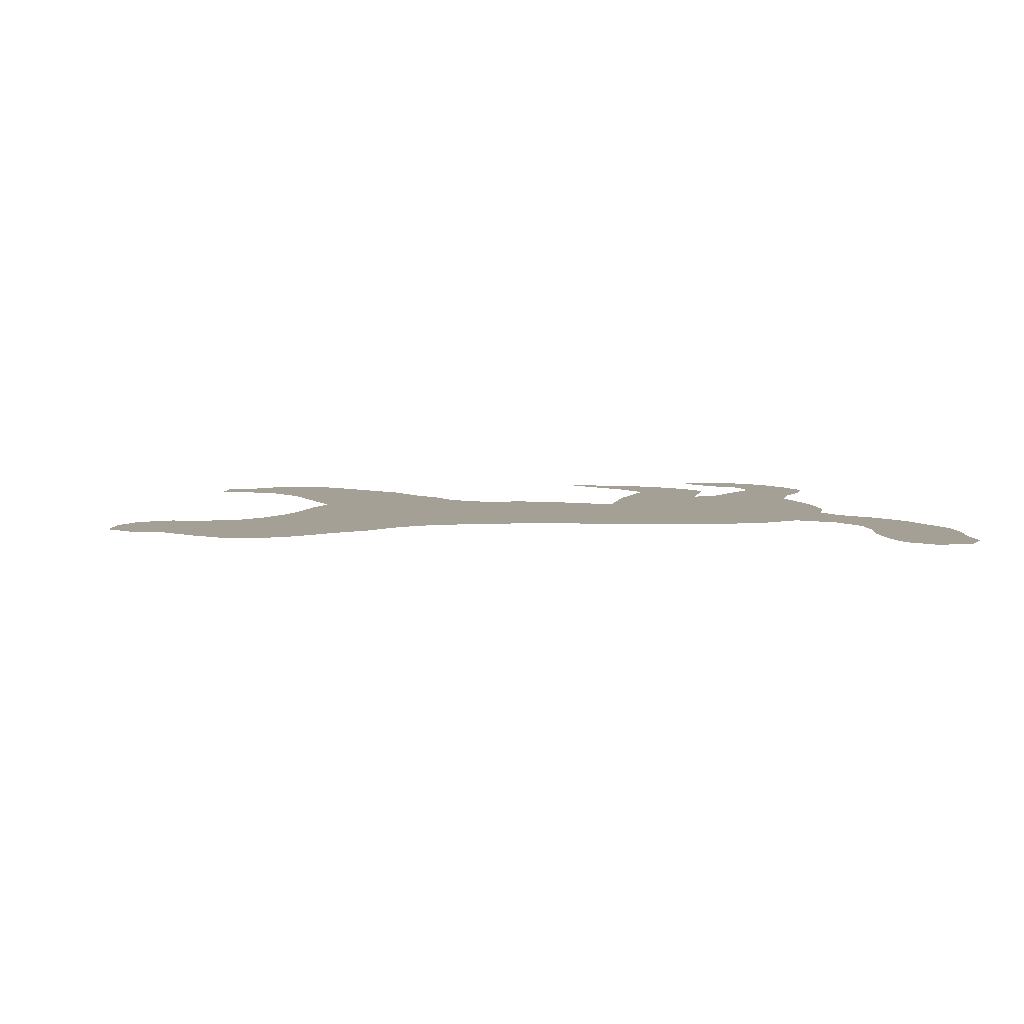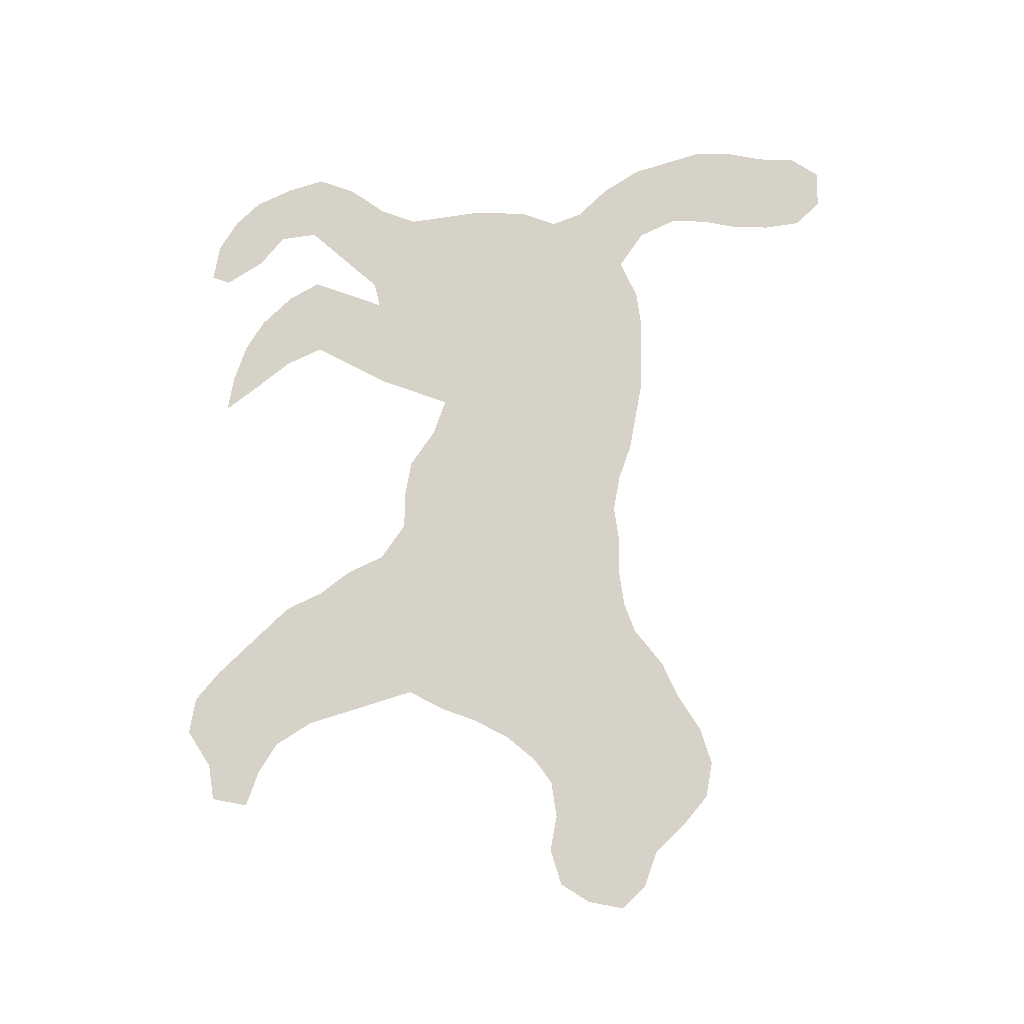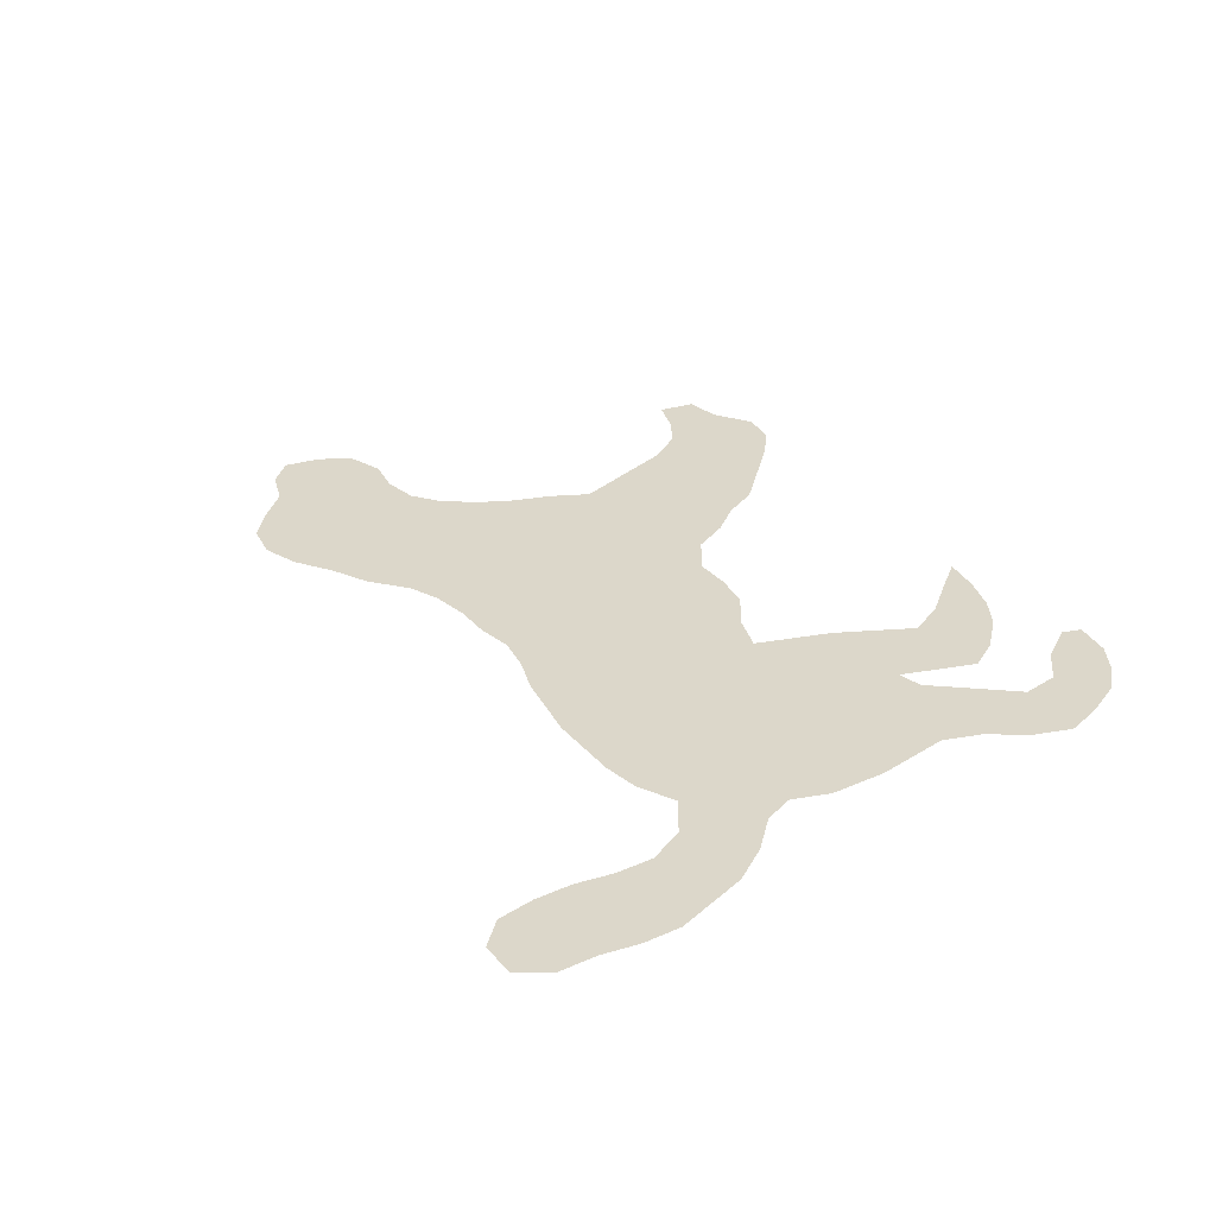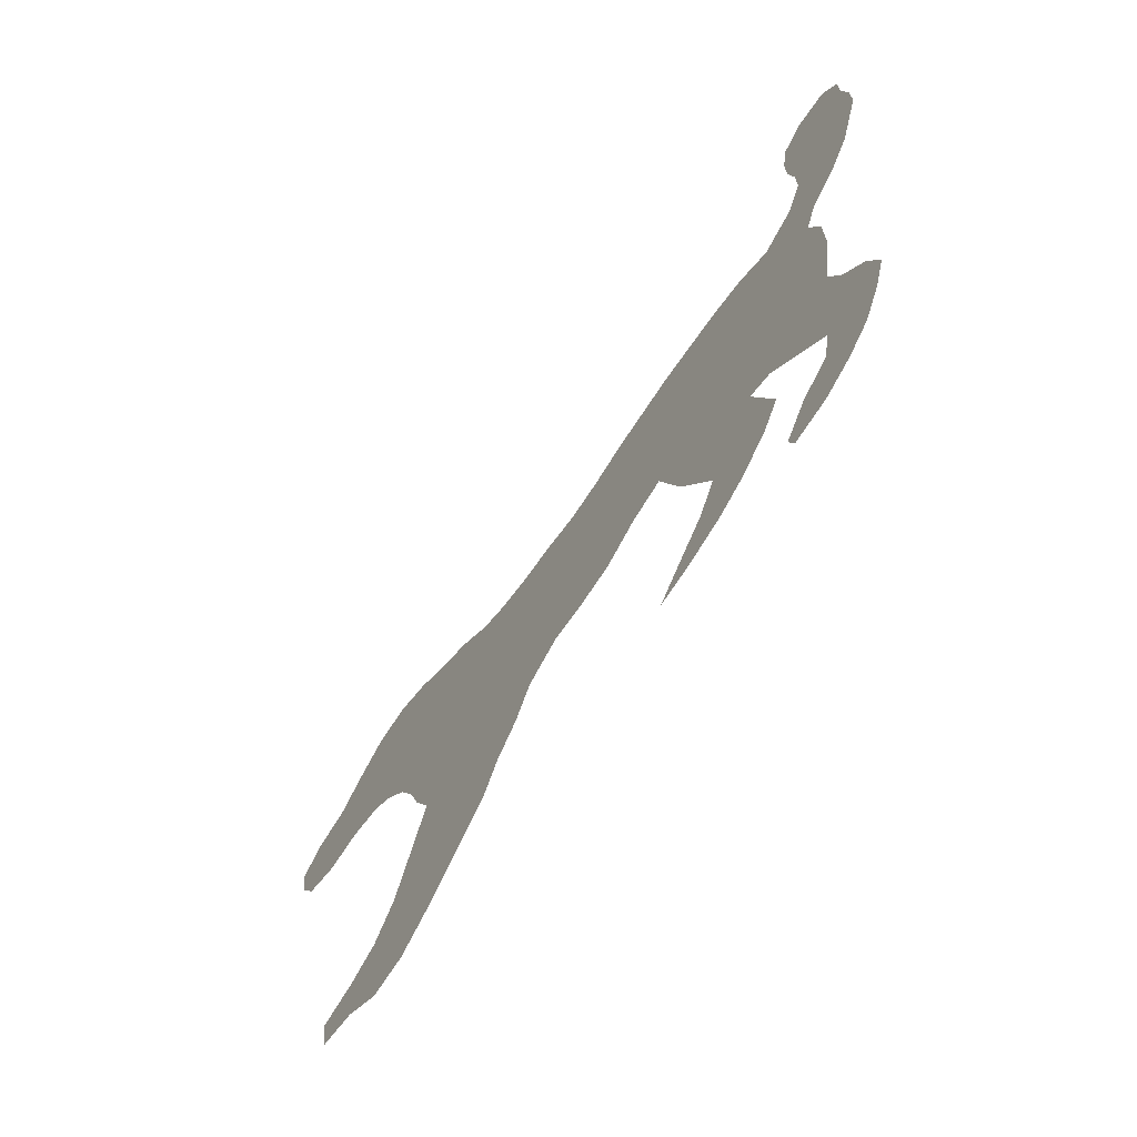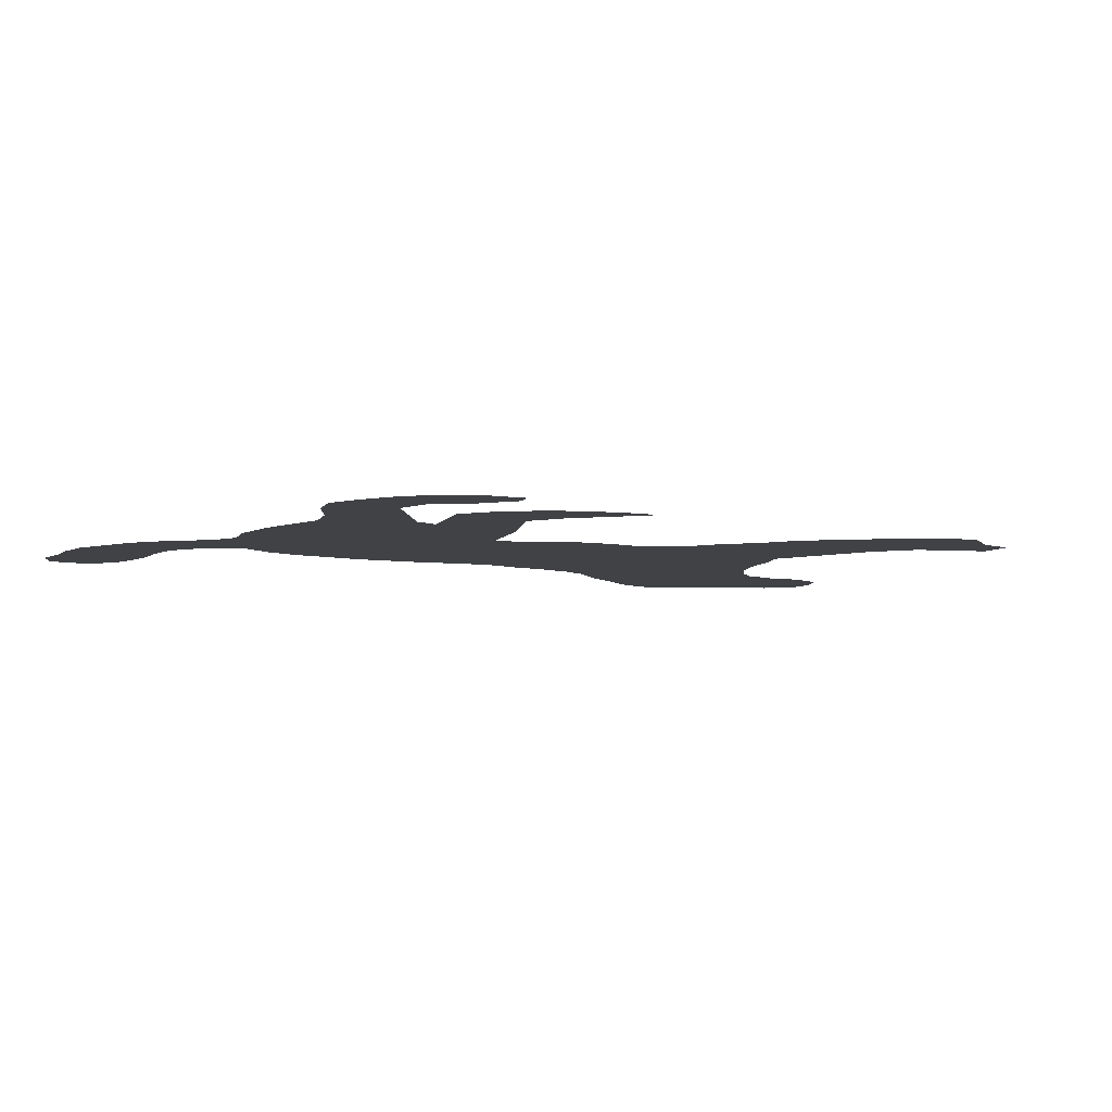
<metadata>
{"format":"obj","ext":"obj","renderer":"f3d","projection":"perspective","resolution":1024,"background":"white","views":[{"elev":5.9,"azim":173.7,"up":"+Z"},{"elev":77.5,"azim":91.0,"up":"+Z"},{"elev":30.6,"azim":-122.7,"up":"+Z"},{"elev":-69.4,"azim":-124.8,"up":"+Y"},{"elev":-6.2,"azim":-34.8,"up":"+Z"}]}
</metadata>
<code>
v 0.09028 0.4097 0
v 0.1042 0.4514 0
v 0.09028 0.4861 0
v 0.05556 0.5208 0
v 0.02778 0.5625 0
v 0.01355 0.6052 0
v 0 0.6458 0
v 0 0.6875 0
v 0.006944 0.7292 0
v 0.006944 0.7708 0
v 0.02778 0.8056 0
v 0.06944 0.8056 0
v 0.09722 0.7778 0
v 0.1042 0.7361 0
v 0.1042 0.6944 0
v 0.09722 0.6528 0
v 0.09722 0.6111 0
v 0.1181 0.5694 0
v 0.1597 0.5417 0
v 0.2014 0.5625 0
v 0.2431 0.5694 0
v 0.2882 0.5694 0
v 0.3264 0.5694 0
v 0.3646 0.5631 0
v 0.4097 0.5556 0
v 0.4514 0.5417 0
v 0.4931 0.5347 0
v 0.5347 0.5417 0
v 0.5764 0.5417 0
v 0.6181 0.5486 0
v 0.6528 0.5625 0
v 0.6944 0.5972 0
v 0.7361 0.6181 0
v 0.7778 0.6458 0
v 0.8194 0.6597 0
v 0.8611 0.6528 0
v 0.8958 0.625 0
v 0.9306 0.5903 0
v 0.9722 0.5764 0
v 1 0.5486 0
v 0.9931 0.5069 0
v 0.9722 0.4722 0
v 0.9306 0.4583 0
v 0.8889 0.4653 0
v 0.8472 0.4583 0
v 0.8194 0.4375 0
v 0.7917 0.4028 0
v 0.7708 0.3611 0
v 0.7569 0.3194 0
v 0.7361 0.2778 0
v 0.7512 0.2324 0
v 0.7652 0.1907 0
v 0.7778 0.1528 0
v 0.8056 0.1111 0
v 0.8403 0.09028 0
v 0.8819 0.07639 0
v 0.875 0.03472 0
v 0.8333 0.02778 0
v 0.7917 0 0
v 0.75 0.006944 0
v 0.7153 0.03472 0
v 0.6716 0.07837 0
v 0.6319 0.1181 0
v 0.6111 0.1597 0
v 0.5833 0.1944 0
v 0.5625 0.2361 0
v 0.5208 0.2639 0
v 0.4792 0.2639 0
v 0.4375 0.2708 0
v 0.3958 0.2986 0
v 0.3542 0.3125 0
v 0.3399 0.2698 0
v 0.3264 0.2292 0
v 0.3038 0.184 0
v 0.2847 0.1458 0
v 0.3056 0.1042 0
v 0.3364 0.06724 0
v 0.3681 0.02778 0
v 0.3264 0.03472 0
v 0.2847 0.04861 0
v 0.25 0.06944 0
v 0.2153 0.1042 0
v 0.1944 0.1389 0
v 0.2072 0.1771 0
v 0.2222 0.2222 0
v 0.1944 0.2153 0
v 0.1626 0.1771 0
v 0.125 0.1319 0
v 0.1319 0.09028 0
v 0.1667 0.0625 0
v 0.1944 0.02083 0
v 0.1875 0 0
v 0.1458 0.006944 0
v 0.1111 0.02778 0
v 0.08333 0.05556 0
v 0.0625 0.09722 0
v 0.04861 0.1389 0
v 0.0625 0.1806 0
v 0.09028 0.2222 0
v 0.1042 0.2639 0
v 0.0978 0.3021 0
v 0.09028 0.3472 0
v 0.848 0.0571 0
v 0.05214 0.6904 0
v 0.05372 0.7427 0
v 0.1236 0.06018 0
v 0.05095 0.7781 0
v 0.1094 0.5255 0
v 0.9524 0.4951 0
v 0.05192 0.6373 0
v 0.2568 0.1905 0
v 0.3166 0.06121 0
v 0.3178 0.431 0
v 0.4295 0.3071 0
v 0.3665 0.4273 0
v 0.4048 0.4213 0
v 0.07708 0.5622 0
v 0.4678 0.3037 0
v 0.4702 0.409 0
v 0.5037 0.3875 0
v 0.7613 0.05083 0
v 0.8073 0.04884 0
v 0.848 0.6263 0
v 0.05454 0.596 0
v 0.2606 0.1106 0
v 0.1538 0.03205 0
v 0.2378 0.1466 0
v 0.2864 0.2226 0
v 0.1596 0.2555 0
v 0.3977 0.3306 0
v 0.1408 0.2944 0
v 0.2967 0.2651 0
v 0.2146 0.3366 0
v 0.1383 0.2182 0
v 0.2298 0.3841 0
v 0.1205 0.4018 0
v 0.1514 0.5037 0
v 0.0858 0.1394 0
v 0.09965 0.09662 0
v 0.1109 0.1785 0
v 0.7211 0.1219 0
v 0.5524 0.4093 0
v 0.7222 0.4776 0
v 0.8862 0.5339 0
v 0.8575 0.5589 0
v 0.8155 0.5658 0
v 0.2832 0.08021 0
v 0.6561 0.238 0
v 0.6788 0.1969 0
v 0.6914 0.4456 0
v 0.7286 0.5197 0
v 0.7705 0.5419 0
v 0.6995 0.1583 0
v 0.6558 0.2875 0
v 0.648 0.4229 0
v 0.3294 0.3661 0
v 0.3662 0.3561 0
v 0.5876 0.5112 0
v 0.7603 0.1055 0
v 0.1858 0.2948 0
v 0.2267 0.2887 0
v 0.127 0.3301 0
v 0.02706 0.6652 0
v 0.1997 0.4503 0
v 0.1262 0.481 0
v 0.6386 0.3234 0
v 0.6575 0.5297 0
v 0.5462 0.3386 0
v 0.8121 0.6119 0
v 0.2517 0.2457 0
v 0.6812 0.495 0
v 0.6943 0.5462 0
v 0.1373 0.4419 0
v 0.6338 0.1951 0
v 0.7185 0.08175 0
v 0.7076 0.3046 0
v 0.604 0.4171 0
v 0.6019 0.4796 0
v 0.5589 0.4782 0
v 0.4917 0.499 0
v 0.4491 0.4765 0
v 0.2769 0.4976 0
v 0.317 0.507 0
v 0.4611 0.5122 0
v 0.3534 0.4977 0
v 0.3967 0.4884 0
v 0.4129 0.3633 0
v 0.927 0.5508 0
v 0.4601 0.3709 0
v 0.4948 0.3428 0
v 0.2502 0.3195 0
v 0.2874 0.3159 0
v 0.2989 0.3524 0
v 0.1644 0.4136 0
v 0.2708 0.4084 0
v 0.2066 0.5357 0
v 0.2364 0.4751 0
v 0.7869 0.4513 0
v 0.509 0.4693 0
v 0.9595 0.5315 0
v 0.6324 0.5037 0
v 0.854 0.5935 0
v 0.7745 0.5901 0
v 0.6095 0.2251 0
v 0.7061 0.234 0
v 0.7471 0.4428 0
v 0.7263 0.4096 0
v 0.7348 0.5677 0
v 0.7672 0.4894 0
v 0.8171 0.4843 0
v 0.6129 0.2603 0
v 0.571 0.2719 0
v 0.5995 0.3413 0
v 0.6996 0.3708 0
v 0.6526 0.3596 0
v 0.3153 0.4728 0
v 0.8662 0.4954 0
v 0.4036 0.4544 0
v 0.8033 0.5192 0
v 0.5592 0.3041 0
v 0.4457 0.3373 0
v 0.2051 0.2558 0
v 0.3195 0.2991 0
v 0.3269 0.3335 0
v 0.2029 0.4102 0
v 0.1854 0.3727 0
v 0.2622 0.3596 0
v 0.194 0.4978 0
v 0.5433 0.4458 0
v 0.8929 0.5769 0
v 0.8432 0.5253 0
v 0.6915 0.2678 0
v 0.7235 0.1955 0
v 0.656 0.1568 0
v 0.7417 0.1546 0
v 0.6809 0.1192 0
v 0.5785 0.3768 0
v 0.676 0.4002 0
v 0.6255 0.3847 0
v 0.7438 0.3796 0
v 0.9149 0.504 0
v 0.4301 0.397 0
v 0.3448 0.3962 0
v 0.3861 0.3922 0
v 0.1415 0.3681 0
v 0.4397 0.4352 0
v 0.4762 0.4448 0
v 0.1679 0.3327 0
v 0.1646 0.4642 0
v 0.5343 0.3702 0
v 0.5853 0.4468 0
v 0.6395 0.4602 0
v 0.07758 0.7158 0
v 0.2676 0.5373 0
v 0.3027 0.5358 0
v 0.3427 0.5341 0
v 0.3577 0.4614 0
v 0.3825 0.5259 0
v 0.4235 0.5156 0
v 0.5115 0.3033 0
v 0.2634 0.285 0
v 0.3021 0.389 0
v 0.2369 0.5176 0
v 0.276 0.4529 0
v 0.2372 0.4308 0
v 0.5364 0.5092 0
v 0.5101 0.4261 0
v 0.7941 0.08017 0
v 0.6065 0.2988 0
v 0.6805 0.3308 0
v 0.7261 0.3432 0
f 55 103 56
f 89 139 106
f 10 107 11
f 10 105 107
f 9 104 105
f 35 123 36
f 39 200 40
f 39 188 200
f 110 16 104
f 77 112 78
f 108 18 117
f 180 181 199
f 29 158 30
f 268 159 121
f 268 121 122
f 41 109 42
f 124 17 110
f 5 117 124
f 90 106 126
f 75 111 127
f 75 127 125
f 74 128 111
f 161 133 160
f 160 131 129
f 86 129 134
f 163 110 104
f 2 173 165
f 108 165 137
f 88 138 139
f 134 99 140
f 88 140 138
f 68 118 69
f 159 141 175
f 143 150 206
f 76 125 147
f 77 76 112
f 102 136 1
f 205 232 148
f 233 205 149
f 174 148 204
f 91 126 92
f 235 233 153
f 121 61 60
f 158 179 178
f 27 184 180
f 38 230 188
f 103 57 56
f 8 104 9
f 9 105 10
f 181 246 247
f 106 95 94
f 139 96 95
f 106 139 95
f 103 58 57
f 107 12 11
f 107 13 12
f 107 105 13
f 253 15 14
f 105 253 14
f 105 14 13
f 108 19 18
f 123 37 36
f 38 188 39
f 200 241 109
f 6 110 7
f 7 163 8
f 7 110 163
f 104 16 15
f 74 111 75
f 112 79 78
f 35 169 123
f 182 264 216
f 183 216 185
f 231 210 217
f 186 218 181
f 242 244 187
f 220 260 67
f 3 108 4
f 4 117 5
f 4 108 117
f 242 187 189
f 31 30 167
f 54 268 55
f 55 122 103
f 122 59 58
f 103 122 58
f 121 60 59
f 122 121 59
f 109 43 42
f 34 169 35
f 110 17 16
f 5 124 6
f 6 124 110
f 117 18 17
f 124 117 17
f 75 125 76
f 125 82 81
f 89 106 90
f 126 94 93
f 126 106 94
f 127 84 83
f 127 111 84
f 127 83 82
f 125 127 82
f 73 128 74
f 111 85 84
f 111 128 170
f 130 71 70
f 100 131 101
f 162 102 101
f 131 162 101
f 133 161 191
f 86 134 87
f 134 100 99
f 129 131 100
f 134 129 100
f 85 170 222
f 72 132 73
f 71 224 223
f 73 132 128
f 192 223 224
f 194 226 225
f 194 245 226
f 2 165 3
f 3 165 108
f 135 227 195
f 19 228 196
f 108 137 19
f 19 196 20
f 19 137 228
f 138 98 97
f 88 139 89
f 138 97 96
f 139 138 96
f 87 140 88
f 87 134 140
f 140 99 98
f 138 140 98
f 118 114 69
f 121 159 175
f 199 267 229
f 53 159 54
f 199 229 179
f 200 41 40
f 37 202 230
f 188 230 144
f 146 219 231
f 123 202 37
f 202 146 145
f 203 146 169
f 147 81 80
f 147 125 81
f 76 147 112
f 112 80 79
f 112 147 80
f 136 2 1
f 148 154 211
f 50 176 232
f 149 205 148
f 149 148 174
f 51 205 233
f 150 207 206
f 178 252 201
f 143 171 150
f 32 172 208
f 143 206 209
f 132 170 128
f 33 208 203
f 219 209 210
f 161 222 170
f 126 93 92
f 90 126 91
f 234 64 63
f 153 149 234
f 52 233 235
f 141 153 236
f 49 176 50
f 154 269 211
f 204 211 66
f 237 168 213
f 238 215 214
f 155 177 239
f 207 238 214
f 241 44 43
f 217 45 44
f 113 262 243
f 113 243 115
f 184 181 180
f 115 243 244
f 244 243 157
f 247 246 119
f 199 181 247
f 222 161 160
f 133 248 160
f 248 131 160
f 248 162 131
f 245 248 226
f 165 249 137
f 249 194 164
f 250 190 168
f 235 153 141
f 169 146 202
f 152 219 146
f 234 236 153
f 172 171 151
f 233 149 153
f 151 209 152
f 203 208 152
f 176 270 154
f 175 236 62
f 251 142 177
f 252 177 155
f 26 184 27
f 21 254 22
f 255 254 182
f 22 254 255
f 255 182 183
f 23 256 24
f 257 113 115
f 24 258 25
f 218 115 116
f 145 231 144
f 25 259 26
f 259 186 181
f 224 71 157
f 187 157 130
f 190 260 168
f 189 187 221
f 260 190 118
f 260 68 67
f 161 170 261
f 191 161 261
f 192 132 223
f 192 191 261
f 133 227 135
f 227 192 193
f 136 173 2
f 136 194 173
f 193 224 156
f 195 262 113
f 262 193 156
f 197 264 182
f 196 263 21
f 263 197 182
f 265 135 195
f 264 195 113
f 197 164 265
f 196 21 20
f 180 199 266
f 229 267 142
f 53 235 159
f 28 266 29
f 266 199 179
f 200 188 241
f 30 201 167
f 210 45 217
f 123 169 202
f 203 152 146
f 204 66 65
f 64 174 65
f 50 205 51
f 198 206 47
f 158 178 201
f 31 172 32
f 54 159 268
f 208 172 151
f 210 198 46
f 209 206 198
f 151 143 209
f 132 261 170
f 32 208 33
f 208 151 152
f 210 46 45
f 210 209 198
f 170 85 111
f 176 154 232
f 212 67 66
f 211 212 66
f 154 166 269
f 204 148 211
f 220 67 212
f 269 212 211
f 270 166 154
f 271 176 49
f 239 237 213
f 271 49 48
f 207 214 240
f 230 145 144
f 202 145 230
f 241 43 109
f 200 109 41
f 264 113 216
f 182 216 183
f 259 181 184
f 216 113 257
f 33 203 34
f 185 257 186
f 186 257 218
f 231 217 144
f 241 217 44
f 218 116 246
f 116 244 242
f 246 116 242
f 168 260 220
f 213 168 220
f 119 246 242
f 120 189 190
f 120 119 189
f 190 221 118
f 221 114 118
f 227 191 192
f 221 187 130
f 85 222 86
f 86 222 129
f 71 223 72
f 223 132 72
f 192 224 193
f 156 224 157
f 194 225 164
f 225 226 135
f 226 133 135
f 227 193 262
f 133 191 227
f 228 197 263
f 228 164 197
f 249 164 228
f 175 141 236
f 215 213 166
f 240 47 207
f 229 142 251
f 198 47 46
f 37 230 38
f 146 231 145
f 50 232 205
f 232 154 148
f 51 233 52
f 252 171 201
f 252 155 150
f 174 64 234
f 52 235 53
f 236 63 62
f 234 63 236
f 61 175 62
f 250 168 237
f 177 142 237
f 155 239 238
f 238 239 215
f 215 239 213
f 47 240 48
f 240 214 271
f 144 217 241
f 188 144 241
f 219 210 231
f 262 156 243
f 34 203 169
f 221 130 114
f 243 156 157
f 115 244 116
f 171 143 151
f 244 157 187
f 167 201 171
f 102 162 245
f 136 102 245
f 181 218 246
f 152 209 219
f 199 247 267
f 267 119 120
f 267 247 119
f 29 266 158
f 129 222 160
f 167 171 172
f 245 162 248
f 252 150 171
f 226 248 133
f 164 225 265
f 173 194 249
f 137 249 228
f 120 190 250
f 142 120 250
f 142 250 237
f 149 174 234
f 179 229 251
f 178 179 251
f 251 177 252
f 178 251 252
f 27 180 266
f 163 104 8
f 263 182 254
f 104 15 253
f 105 104 253
f 22 255 23
f 23 255 256
f 256 258 24
f 256 183 185
f 256 255 183
f 185 216 257
f 258 186 259
f 258 185 186
f 256 185 258
f 25 258 259
f 26 259 184
f 218 257 115
f 130 157 71
f 175 61 121
f 114 130 70
f 260 118 68
f 190 189 221
f 189 119 242
f 31 167 172
f 192 261 132
f 114 70 69
f 47 206 207
f 194 136 245
f 195 227 262
f 196 228 263
f 21 263 254
f 197 265 264
f 264 265 195
f 265 225 135
f 27 266 28
f 158 266 179
f 267 120 142
f 235 141 159
f 165 173 249
f 174 204 65
f 30 158 201
f 55 268 122
f 220 212 269
f 166 213 269
f 213 220 269
f 214 215 270
f 270 176 271
f 240 271 48
f 214 270 271
f 239 177 237
f 215 166 270
f 150 155 238
f 207 150 238

</code>
